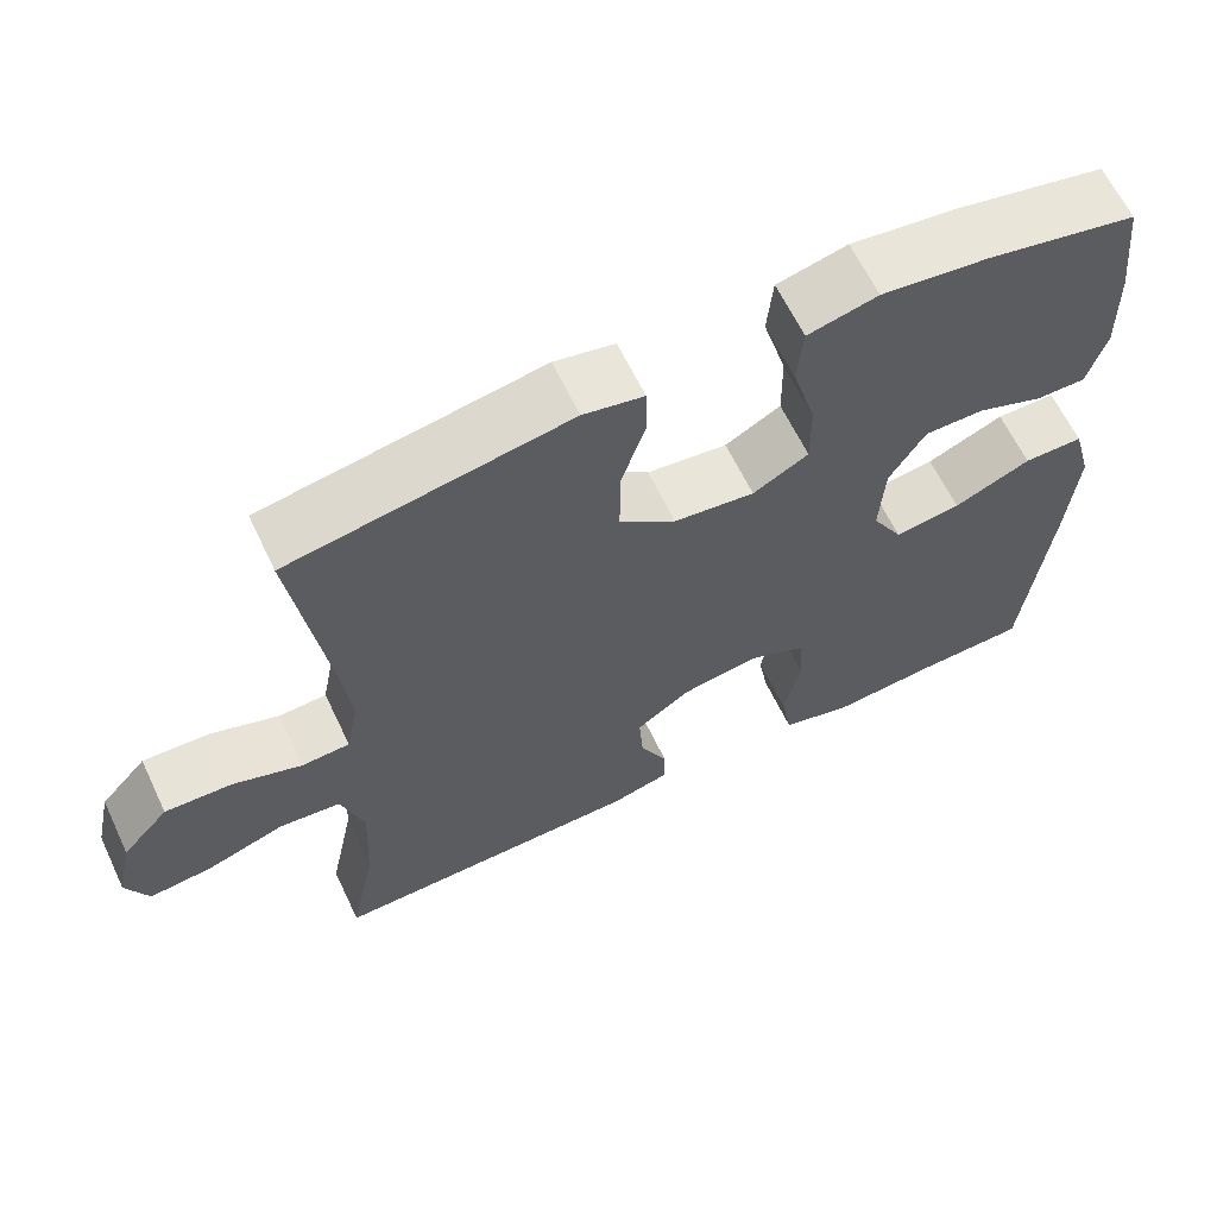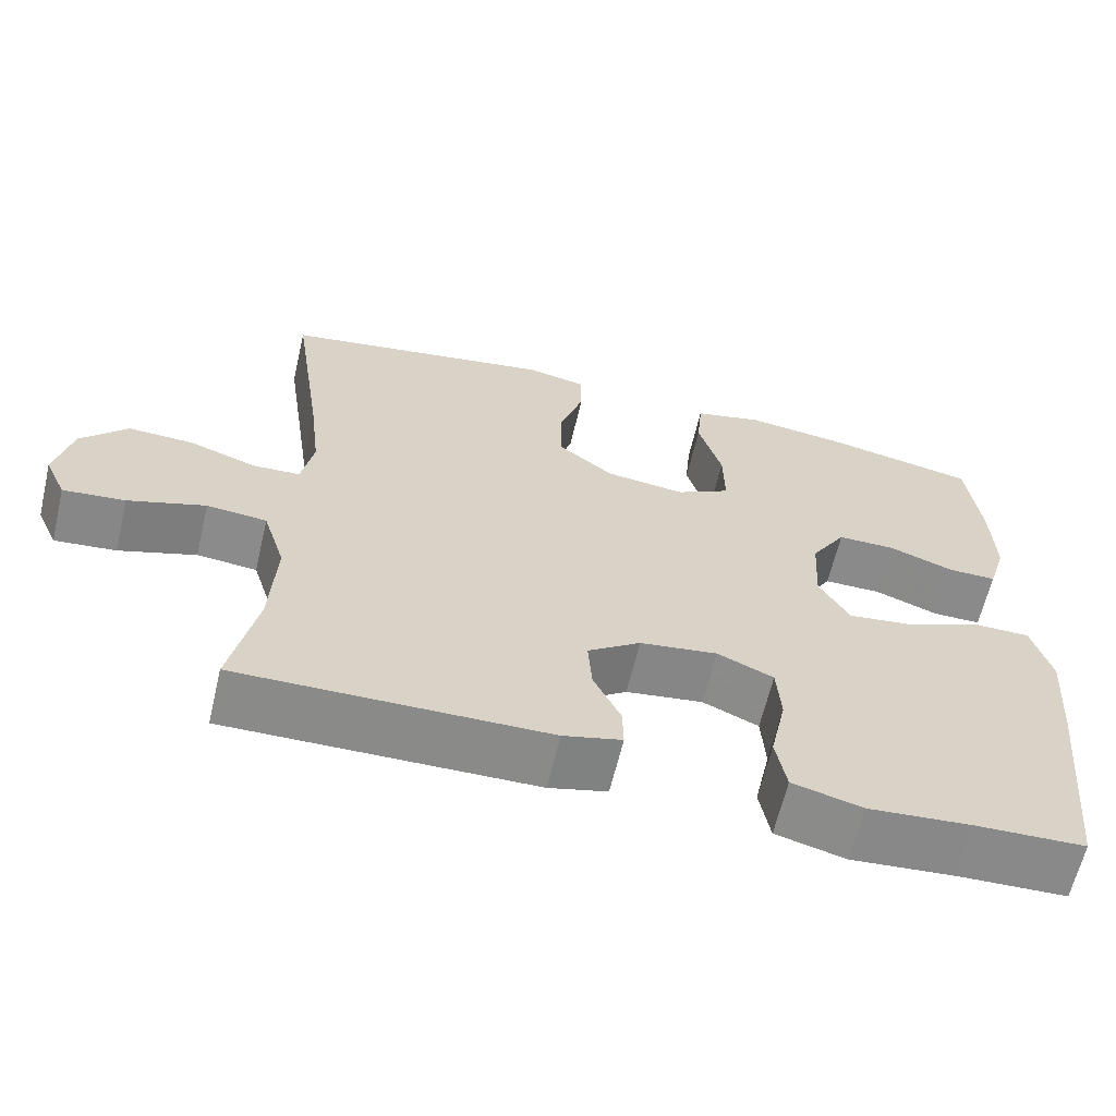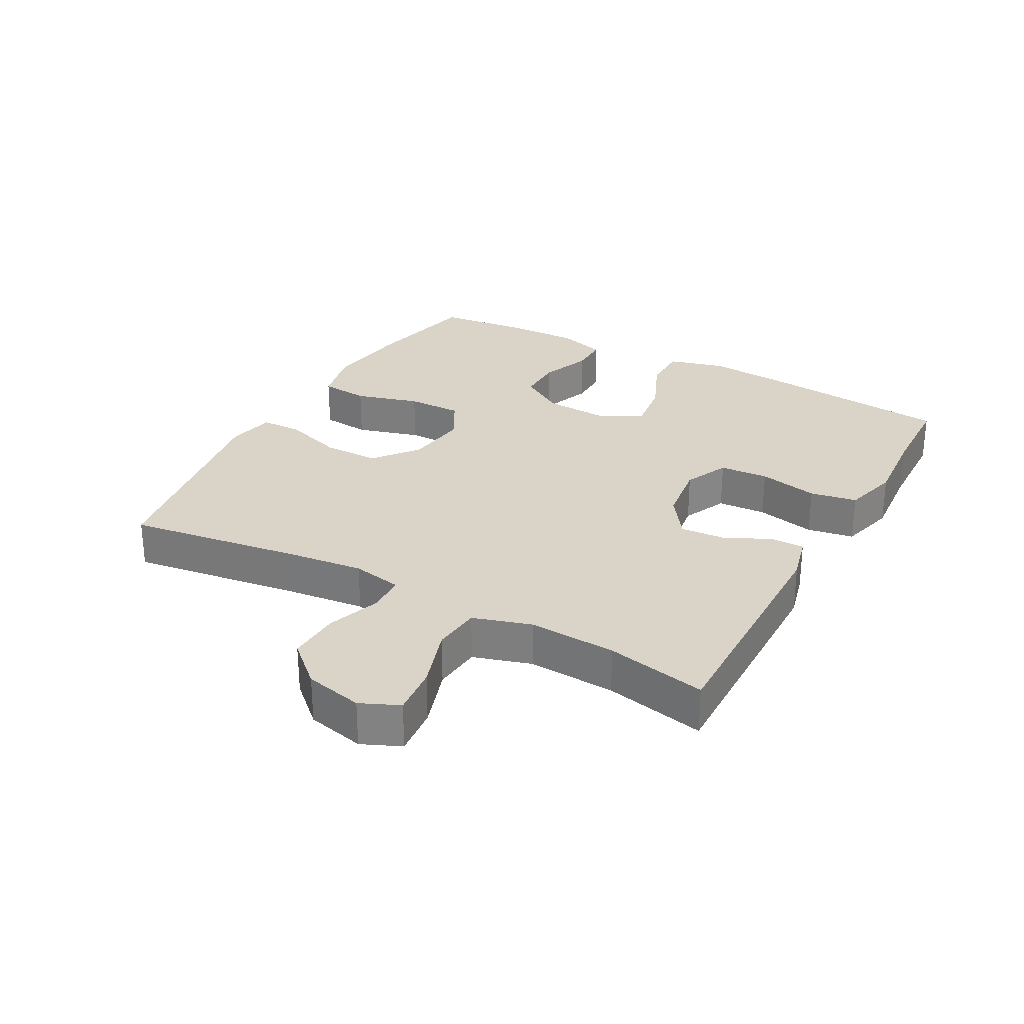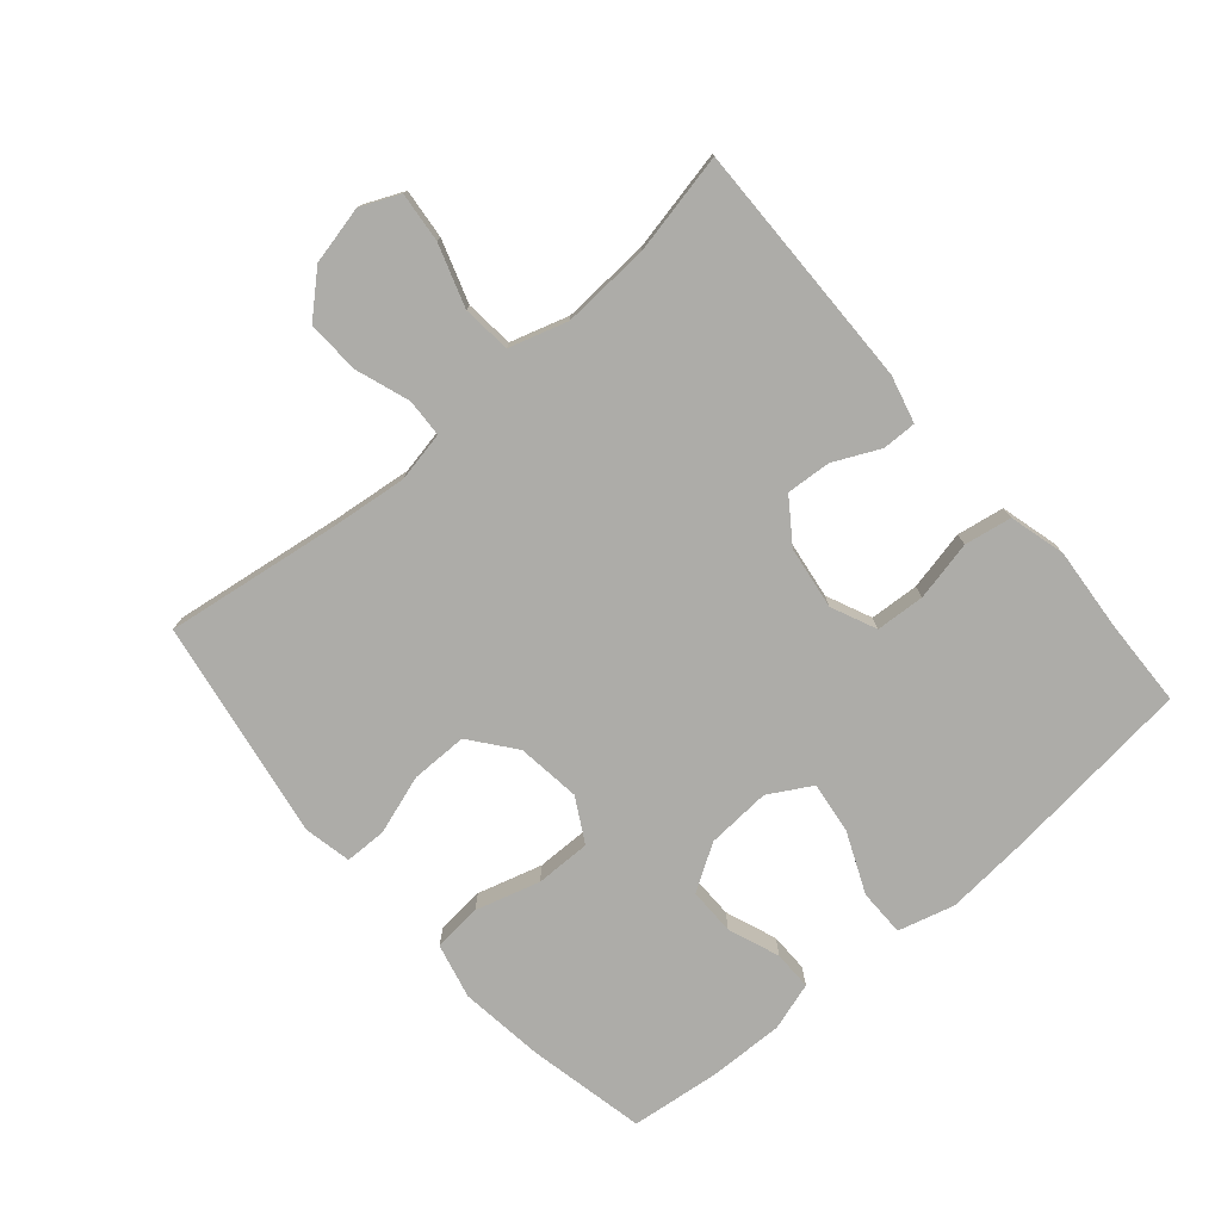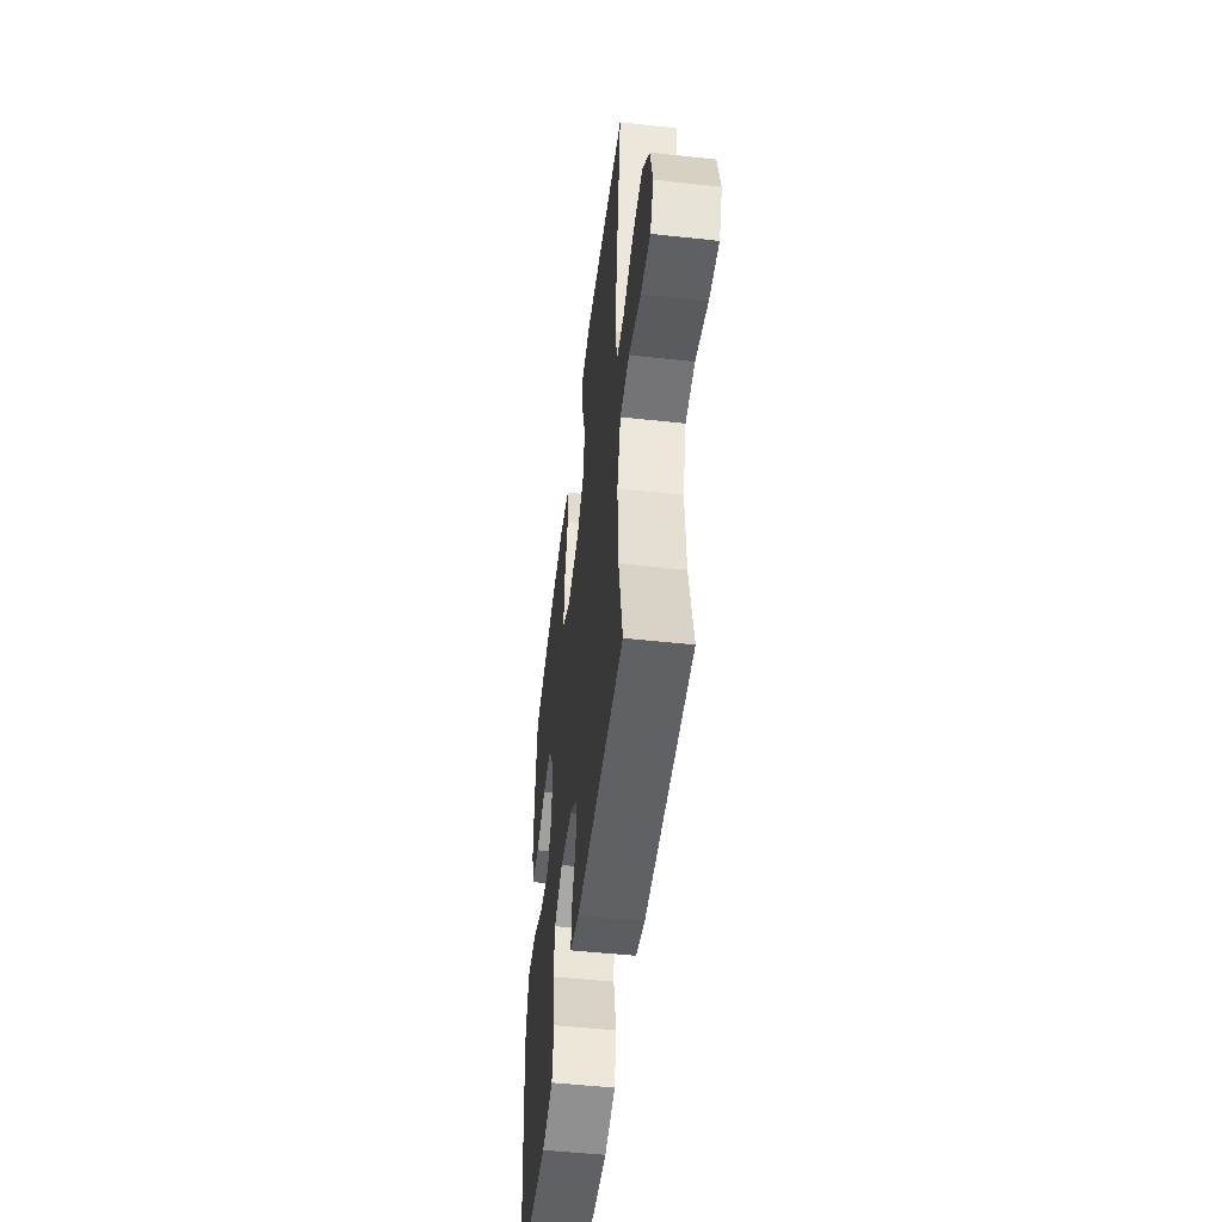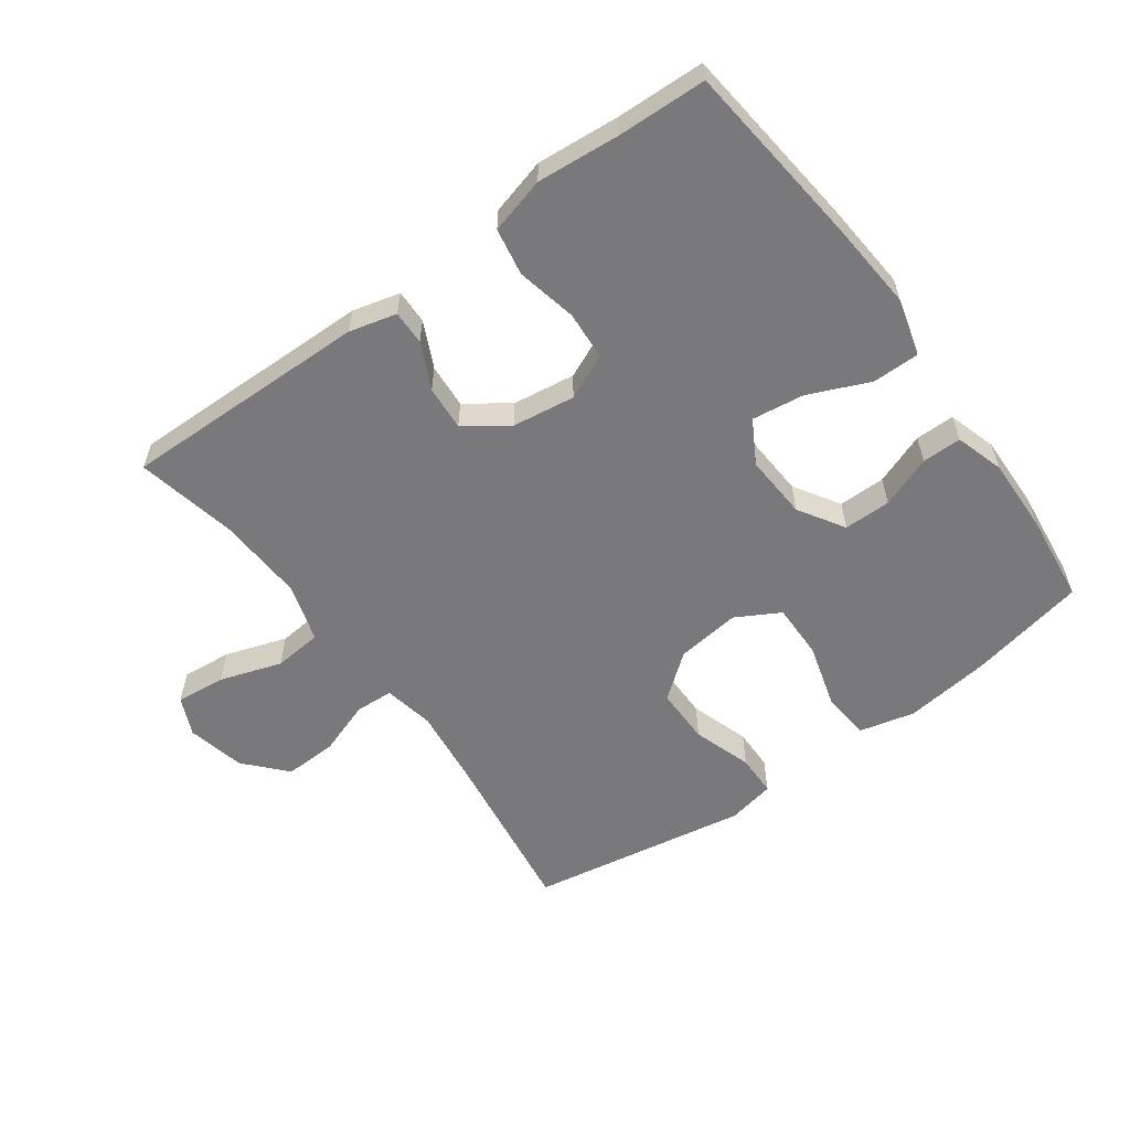
<metadata>
{"format":"obj","ext":"obj","renderer":"f3d","projection":"perspective","resolution":1024,"background":"white","views":[{"elev":63.2,"azim":154.5,"up":"+Z"},{"elev":-63.5,"azim":166.7,"up":"+Z"},{"elev":28.5,"azim":119.0,"up":"+Y"},{"elev":-76.6,"azim":130.9,"up":"+Y"},{"elev":-50.9,"azim":83.2,"up":"+Z"},{"elev":-57.9,"azim":-143.9,"up":"+Y"}]}
</metadata>
<code>
v -0.5 0.07 0.5
v -0.316 0.07 0.538
v -0.185 0.07 0.554
v -0.099 0.07 0.533
v -0.092 0.07 0.457
v -0.121 0.07 0.357
v -0.122 0.07 0.271
v -0.054 0.07 0.233
v 0.045 0.07 0.245
v 0.114 0.07 0.299
v 0.114 0.07 0.387
v 0.084 0.07 0.479
v 0.085 0.07 0.544
v 0.159 0.07 0.559
v 0.274 0.07 0.539
v 0.5 0.07 0.5
v 0.461 0.07 0.23
v 0.447 0.07 0.111
v 0.462 0.07 0.033
v 0.521 0.07 0.03
v 0.605 0.07 0.059
v 0.687 0.07 0.062
v 0.744 0.07 -0.001
v 0.764 0.07 -0.091
v 0.737 0.07 -0.151
v 0.66 0.07 -0.143
v 0.564 0.07 -0.111
v 0.489 0.07 -0.118
v 0.461 0.07 -0.208
v 0.468 0.07 -0.344
v 0.5 0.07 -0.5
v 0.116 0.07 -0.493
v 0.043 0.07 -0.474
v 0.044 0.07 -0.421
v 0.078 0.07 -0.35
v 0.083 0.07 -0.281
v 0.017 0.07 -0.234
v -0.08 0.07 -0.22
v -0.15 0.07 -0.251
v -0.155 0.07 -0.327
v -0.135 0.07 -0.42
v -0.148 0.07 -0.493
v -0.235 0.07 -0.516
v -0.363 0.07 -0.505
v -0.5 0.07 -0.5
v -0.531 0.07 -0.211
v -0.542 0.07 -0.074
v -0.518 0.07 0.014
v -0.445 0.07 0.014
v -0.351 0.07 -0.027
v -0.27 0.07 -0.038
v -0.232 0.07 0.028
v -0.238 0.07 0.128
v -0.282 0.07 0.199
v -0.355 0.07 0.199
v -0.435 0.07 0.169
v -0.496 0.07 0.169
v -0.519 0.07 0.244
v -0.516 0.07 0.361
v -0.5 0 0.5
v -0.316 0 0.538
v -0.185 0 0.554
v -0.099 0 0.533
v -0.092 0 0.457
v -0.121 0 0.357
v -0.122 0 0.271
v -0.054 0 0.233
v 0.045 0 0.245
v 0.114 0 0.299
v 0.114 0 0.387
v 0.084 0 0.479
v 0.085 0 0.544
v 0.159 0 0.559
v 0.274 0 0.539
v 0.5 0 0.5
v 0.461 0 0.23
v 0.447 0 0.111
v 0.462 0 0.033
v 0.521 0 0.03
v 0.605 0 0.059
v 0.687 0 0.062
v 0.744 0 -0.001
v 0.764 0 -0.091
v 0.737 0 -0.151
v 0.66 0 -0.143
v 0.564 0 -0.111
v 0.489 0 -0.118
v 0.461 0 -0.208
v 0.468 0 -0.344
v 0.5 0 -0.5
v 0.116 0 -0.493
v 0.043 0 -0.474
v 0.044 0 -0.421
v 0.078 0 -0.35
v 0.083 0 -0.281
v 0.017 0 -0.234
v -0.08 0 -0.22
v -0.15 0 -0.251
v -0.155 0 -0.327
v -0.135 0 -0.42
v -0.148 0 -0.493
v -0.235 0 -0.516
v -0.363 0 -0.505
v -0.5 0 -0.5
v -0.531 0 -0.211
v -0.542 0 -0.074
v -0.518 0 0.014
v -0.445 0 0.014
v -0.351 0 -0.027
v -0.27 0 -0.038
v -0.232 0 0.028
v -0.238 0 0.128
v -0.282 0 0.199
v -0.355 0 0.199
v -0.435 0 0.169
v -0.496 0 0.169
v -0.519 0 0.244
v -0.516 0 0.361
f 55 56 57 58
f 54 55 58 59
f 47 48 49 50
f 47 50 51
f 44 45 46 47
f 44 47 51
f 43 44 51 52
f 40 41 42 43
f 39 40 43 52
f 32 33 34 35
f 30 31 32 35
f 29 30 35 36
f 28 29 36 37
f 24 25 26 27
f 24 27 28
f 23 24 28
f 20 21 22 23
f 19 20 23 28
f 18 19 28 37
f 15 16 17
f 11 12 13 14
f 10 11 14 15
f 3 4 5 6
f 3 6 7
f 2 3 7
f 54 59 1 2
f 53 54 2 7
f 38 39 52 53
f 38 53 7 8
f 37 38 8 9
f 18 37 9 10
f 10 15 17 18
f 117 116 115 114
f 118 117 114 113
f 109 108 107 106
f 110 109 106
f 106 105 104 103
f 110 106 103
f 111 110 103 102
f 102 101 100 99
f 111 102 99 98
f 94 93 92 91
f 94 91 90 89
f 95 94 89 88
f 96 95 88 87
f 86 85 84 83
f 87 86 83
f 87 83 82
f 82 81 80 79
f 87 82 79 78
f 96 87 78 77
f 76 75 74
f 73 72 71 70
f 74 73 70 69
f 65 64 63 62
f 66 65 62
f 66 62 61
f 61 60 118 113
f 66 61 113 112
f 112 111 98 97
f 67 66 112 97
f 68 67 97 96
f 69 68 96 77
f 77 76 74 69
f 1 60 61 2
f 2 61 62 3
f 3 62 63 4
f 4 63 64 5
f 5 64 65 6
f 6 65 66 7
f 7 66 67 8
f 8 67 68 9
f 9 68 69 10
f 10 69 70 11
f 11 70 71 12
f 12 71 72 13
f 13 72 73 14
f 14 73 74 15
f 15 74 75 16
f 16 75 76 17
f 17 76 77 18
f 18 77 78 19
f 19 78 79 20
f 20 79 80 21
f 21 80 81 22
f 22 81 82 23
f 23 82 83 24
f 24 83 84 25
f 25 84 85 26
f 26 85 86 27
f 27 86 87 28
f 28 87 88 29
f 29 88 89 30
f 30 89 90 31
f 31 90 91 32
f 32 91 92 33
f 33 92 93 34
f 34 93 94 35
f 35 94 95 36
f 36 95 96 37
f 37 96 97 38
f 38 97 98 39
f 39 98 99 40
f 40 99 100 41
f 41 100 101 42
f 42 101 102 43
f 43 102 103 44
f 44 103 104 45
f 45 104 105 46
f 46 105 106 47
f 47 106 107 48
f 48 107 108 49
f 49 108 109 50
f 50 109 110 51
f 51 110 111 52
f 52 111 112 53
f 53 112 113 54
f 54 113 114 55
f 55 114 115 56
f 56 115 116 57
f 57 116 117 58
f 58 117 118 59
f 59 118 60 1

</code>
